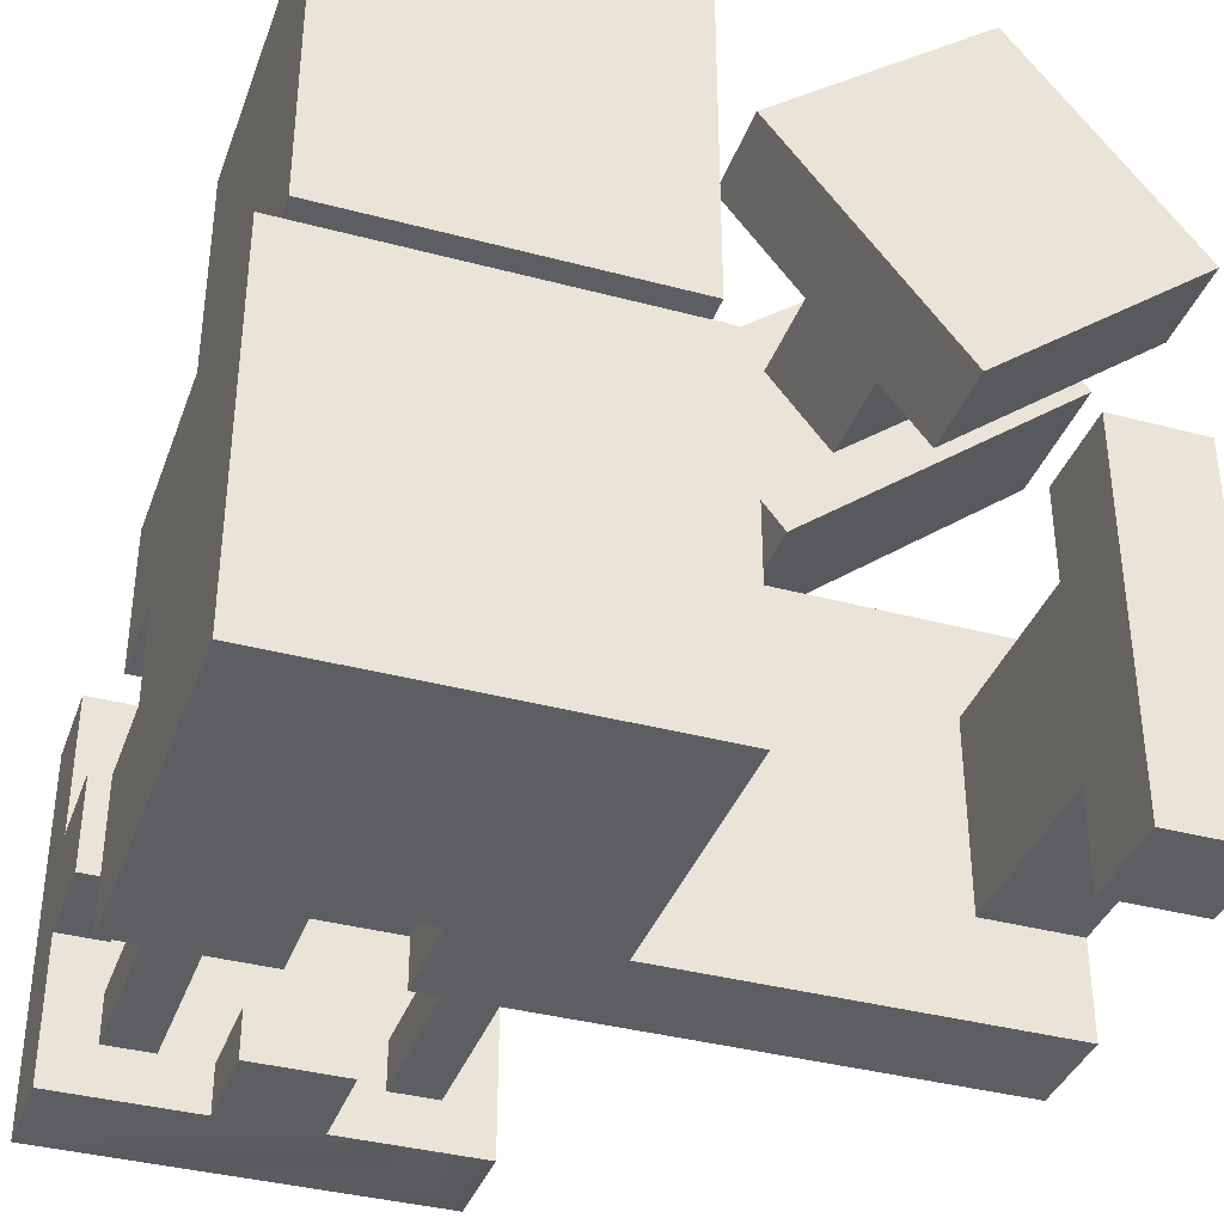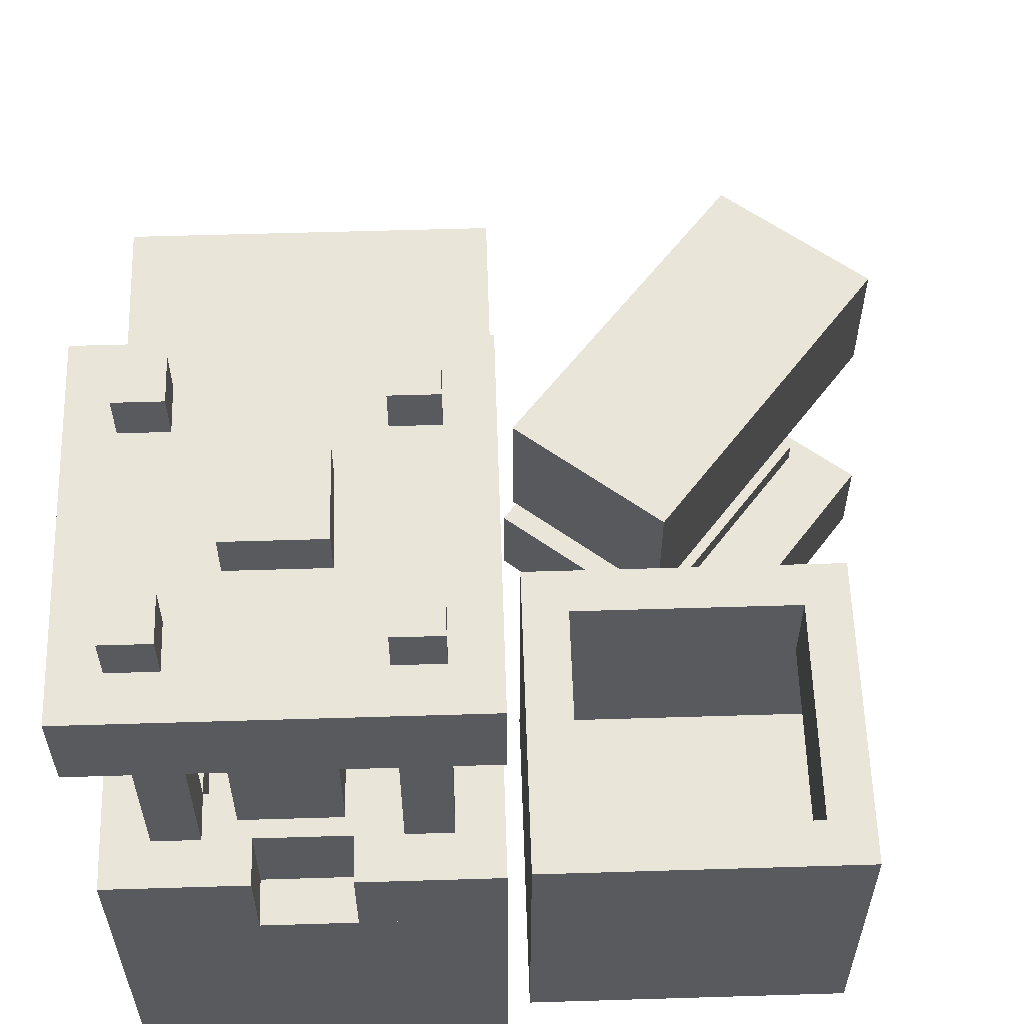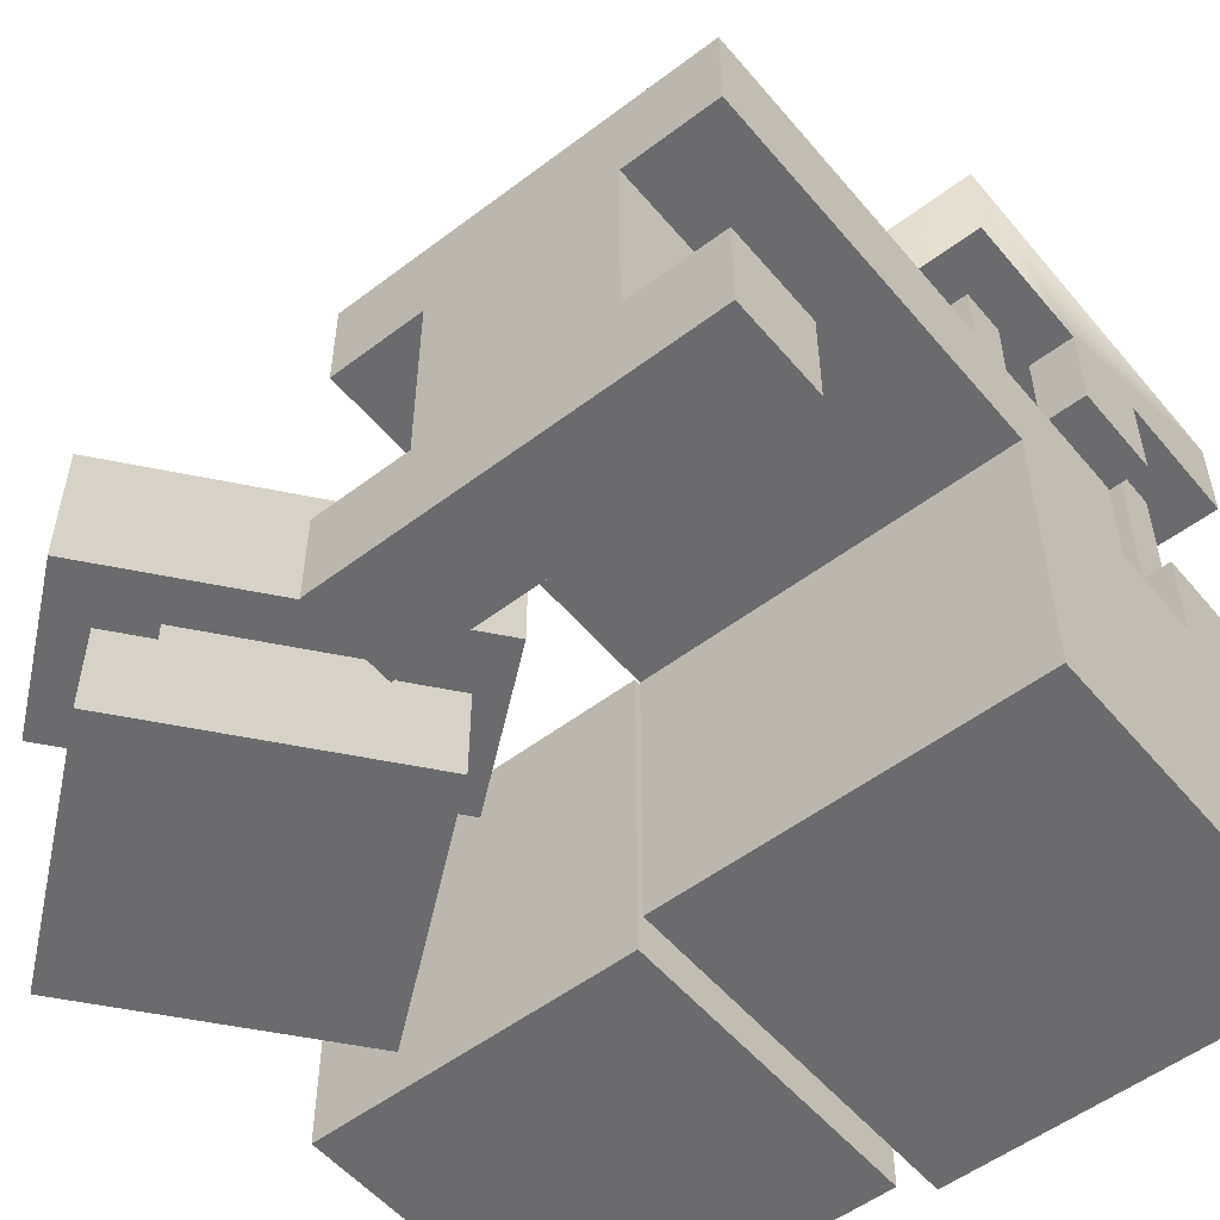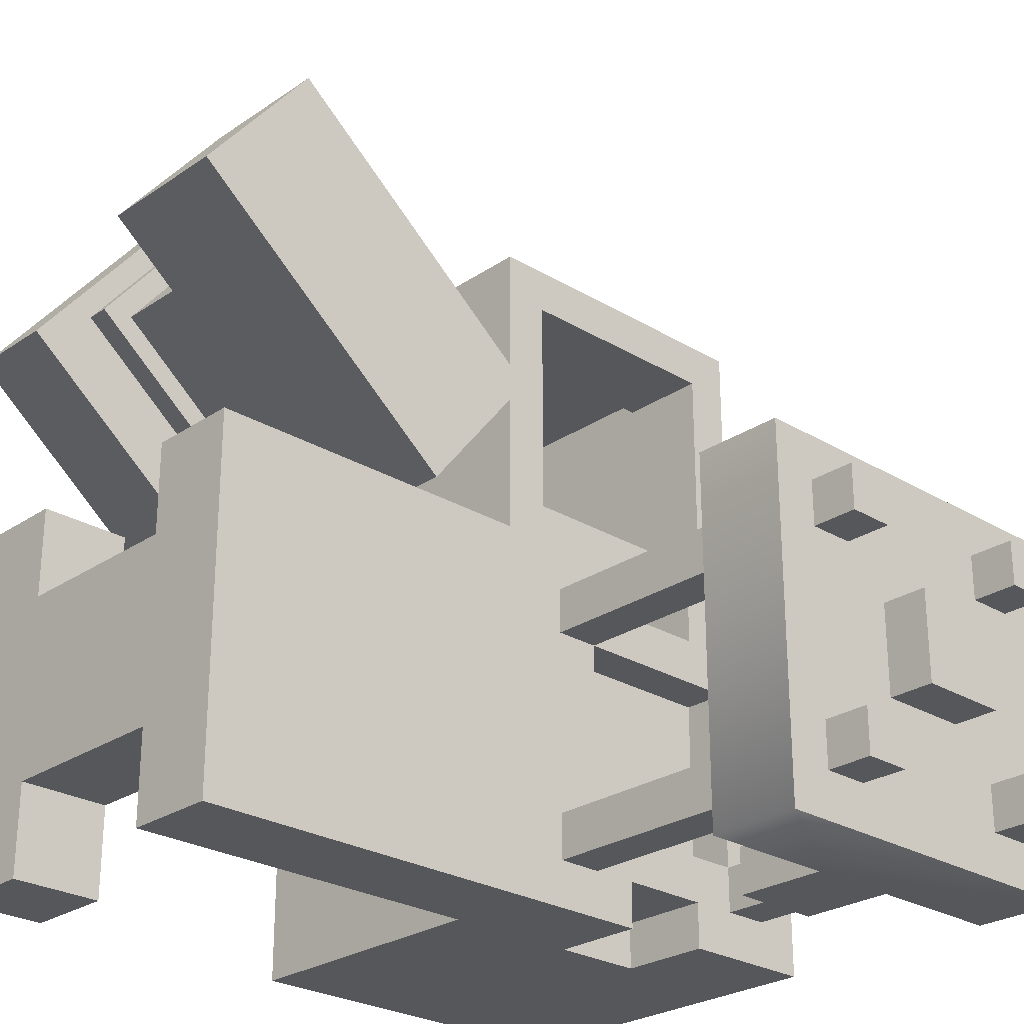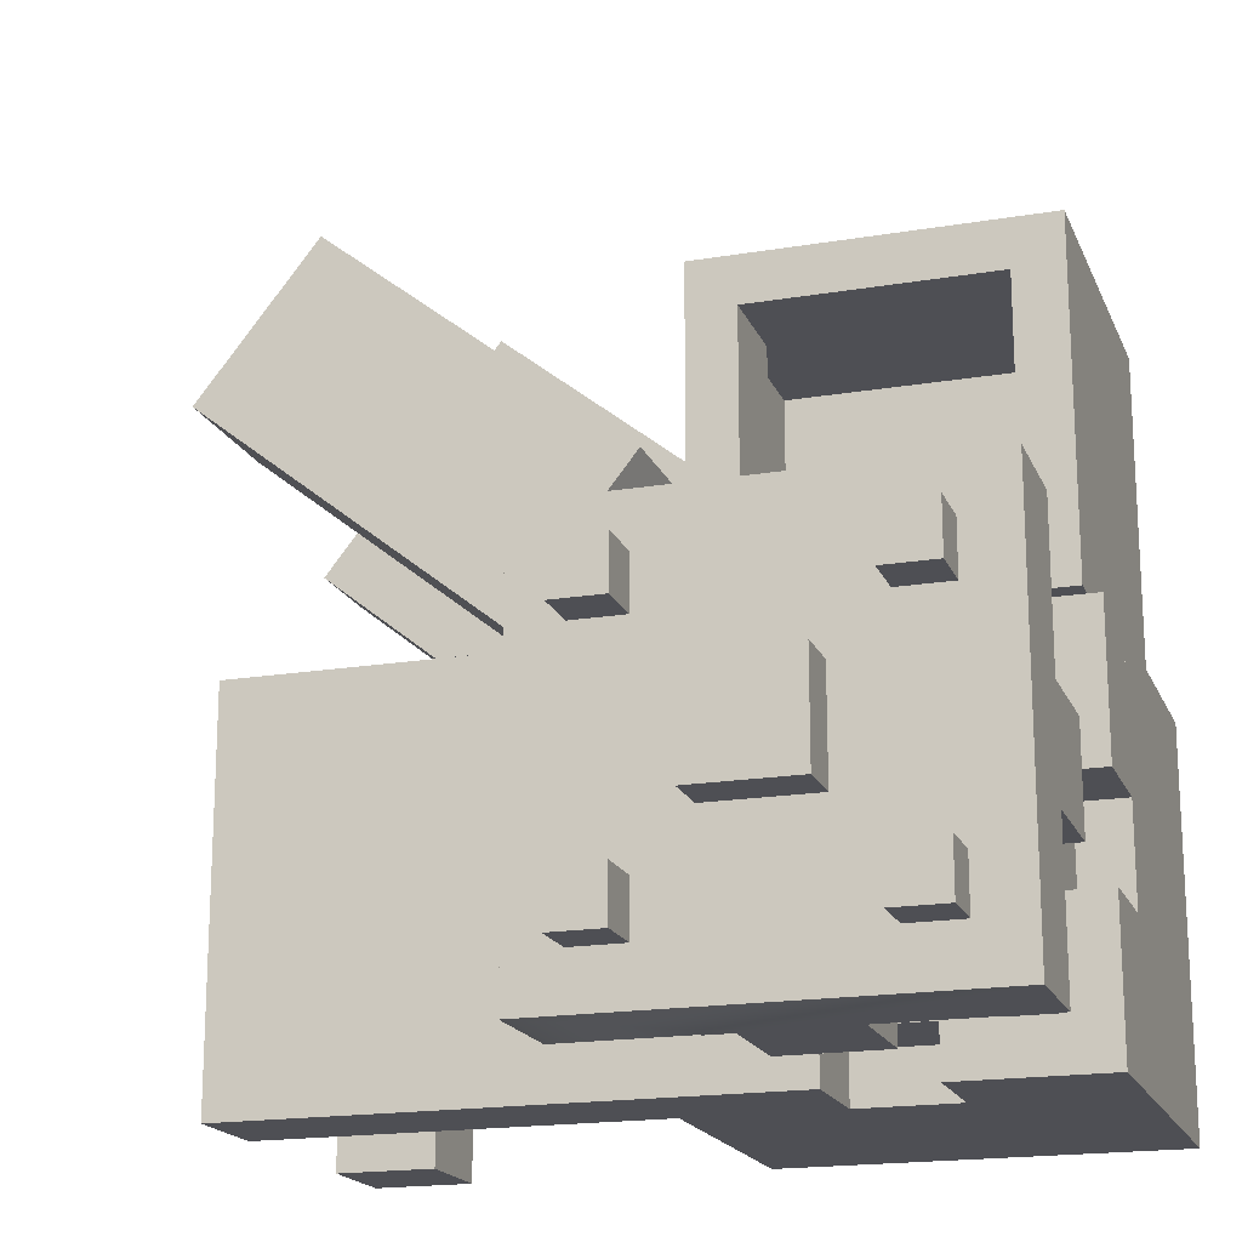
<metadata>
{"format":"obj","ext":"obj","renderer":"f3d","projection":"perspective","resolution":1024,"background":"white","views":[{"elev":-37.5,"azim":-18.9,"up":"+Z"},{"elev":58.3,"azim":-91.8,"up":"+Y"},{"elev":-53.5,"azim":129.0,"up":"+Y"},{"elev":-26.4,"azim":136.6,"up":"+Z"},{"elev":-18.4,"azim":-162.1,"up":"+Z"}]}
</metadata>
<code>
v  -0.25 1 0.375
v  -0.375 1 0.375
v  -0.5 1 0.5
v  -0.25 2 0.375
v  -0.25 2 0.25
v  -0.375 2 0.25
v  -0.375 2 0.375
v  -0.375 1 0.25
v  -0.125 1 0.375
v  -0.25 1 0.25
v  -0.125 1 0.5
v  0.25 1 0.375
v  0.125 1 0.375
v  0.125 1 0.5
v  0.25 1 0.25
v  0.375 2 0.25
v  0.25 2 0.25
v  0.25 2 0.375
v  0.375 2 0.375
v  0.375 1 0.375
v  -0.375 1 0.125
v  -0.5 1 0.125
v  -0.25 1 -0.25
v  -0.375 1 -0.125
v  -0.375 1 -0.25
v  -0.5 1 -0.125
v  -0.25 0.875 -0.25
v  -0.25 0.875 0.25
v  0.25 0.875 0.25
v  0.25 0.875 -0.25
v  0.25 1 -0.25
v  0.375 1 0.25
v  0.375 1 -0.25
v  -0.375 2 -0.25
v  -0.25 2 -0.25
v  -0.25 2 -0.375
v  -0.375 2 -0.375
v  -0.5 1 -0.5
v  -0.375 1 -0.375
v  -0.25 1 -0.375
v  -0.125 1 -0.5
v  -0.125 1 -0.375
v  0.25 1 -0.375
v  0.125 1 -0.375
v  0.125 1 -0.5
v  1.5 1 -0.5
v  0.375 1 -0.375
v  0.25 2 -0.375
v  0.25 2 -0.25
v  0.375 2 -0.25
v  0.375 2 -0.375
v  -0.5 0.75 0.5
v  -0.125 0.75 0.5
v  -0.125 0.75 0.375
v  0.125 0.75 0.375
v  0.5 0.75 0.5
v  0.125 0.75 0.5
v  1.5 1 0.5
v  1.5 0.75 0.25
v  1.5 0.75 0.5
v  1.5 0.75 -0.25
v  1.5 0.75 -0.5
v  0.125 0.75 -0.5
v  0.5 0.75 -0.5
v  -0.125 0.75 -0.5
v  0.125 0.75 -0.375
v  -0.125 0.75 -0.375
v  -0.5 0.75 -0.5
v  -0.5 0.75 -0.125
v  -0.5 0.75 0.125
v  -0.375 0.75 -0.125
v  -0.375 0.75 0.125
v  1.25 0.75 -0.25
v  1.25 0.75 0.25
v  1.5 0 -0.5
v  1.5 0 0.5
v  1.25 0 -0.5
v  1.5 0.25 -0.25
v  1.5 0.25 0.25
v  1.25 0.25 -0.25
v  1.25 0.25 0.25
v  1.25 0.25 0.5
v  1.25 0 0.5
v  1.5 0.25 0.5
v  1.5 0.25 -0.5
v  1.25 0.25 -0.5
v  -0.5 0 0.5
v  -0.5 0 -0.5
v  0.5 0 -0.5
v  0.5 0 0.5
g table
f 1 2 3
f 4 5 6
f 6 7 4
f 3 2 8
f 1 9 10
f 1 3 11
f 11 9 1
f 12 13 14
f 15 13 12
f 15 10 9
f 9 13 15
f 16 17 18
f 18 19 16
f 14 20 12
f 10 21 8
f 22 3 8
f 8 21 22
f 21 10 23
f 23 24 21
f 25 24 23
f 26 24 25
f 27 28 29
f 29 30 27
f 31 32 33
f 31 15 32
f 34 35 36
f 36 37 34
f 38 39 40
f 38 26 25
f 25 39 38
f 41 38 40
f 40 42 41
f 23 42 40
f 43 44 31
f 45 44 43
f 42 23 31
f 31 44 42
f 33 32 46
f 46 47 33
f 45 47 46
f 43 47 45
f 48 49 50
f 50 51 48
f 11 3 52
f 53 11 52
f 13 9 54
f 55 13 54
f 56 14 57
f 58 59 46
f 58 60 59
f 61 62 46
f 63 45 64
f 65 38 41
f 42 44 66
f 67 42 66
f 65 68 38
f 38 68 69
f 69 26 38
f 70 3 22
f 21 24 71
f 72 21 71
f 70 52 3
f 20 14 58
f 46 32 20
f 14 56 58
f 73 74 56
f 64 73 56
f 45 46 64
f 60 74 59
f 56 74 60
f 56 60 58
f 75 76 77
f 61 64 62
f 61 73 64
f 64 46 62
f 46 20 58
f 61 46 59
f 78 59 79
f 61 59 78
f 74 73 80
f 59 81 79
f 74 81 59
f 73 78 80
f 61 78 73
f 80 81 74
f 76 82 83
f 76 84 82
f 77 83 80
f 77 85 75
f 77 86 85
f 76 78 79
f 77 76 83
f 84 81 82
f 79 81 84
f 86 78 85
f 80 78 86
f 81 83 82
f 80 83 81
f 79 84 76
f 80 86 77
f 78 75 85
f 76 75 78
f 29 28 10
f 10 15 29
f 10 28 27
f 23 10 27
f 30 29 15
f 15 31 30
f 23 27 30
f 31 23 30
f 10 8 6
f 6 5 10
f 8 2 7
f 7 6 8
f 2 1 4
f 4 7 2
f 1 10 5
f 5 4 1
f 15 12 18
f 18 17 15
f 12 20 19
f 19 18 12
f 20 32 16
f 16 19 20
f 32 15 17
f 17 16 32
f 25 23 35
f 35 34 25
f 23 40 36
f 36 35 23
f 40 39 37
f 37 36 40
f 39 25 34
f 34 37 39
f 43 31 49
f 49 48 43
f 31 33 50
f 50 49 31
f 33 47 51
f 51 50 33
f 47 43 48
f 48 51 47
f 54 9 11
f 11 53 54
f 13 55 57
f 57 14 13
f 66 44 45
f 45 63 66
f 42 67 65
f 65 41 42
f 71 24 26
f 26 69 71
f 21 72 70
f 70 22 21
f 87 88 89
f 89 90 87
f 52 56 64
f 64 68 52
f 87 90 56
f 56 52 87
f 90 89 64
f 64 56 90
f 89 88 68
f 68 64 89
f 88 87 52
f 52 68 88
v  0.125 1.375 0.375
v  0.125 1.375 0.5
v  -0.125 1.375 0.5
v  -0.125 1.375 0.375
v  -0.375 1.375 -0.125
v  -0.375 1.375 0.125
v  -0.5 1.375 0.125
v  -0.5 1.375 -0.125
v  -0.5 1.625 -0.125
v  -0.5 1.625 -0.5
v  -0.125 1.625 -0.5
v  -0.125 1.625 -0.375
v  0.125 1.625 -0.375
v  0.125 1.625 -0.5
v  0.5 1.625 -0.5
v  0.5 1.625 0.5
v  0.125 1.625 0.5
v  0.125 1.625 0.375
v  -0.125 1.625 0.375
v  -0.125 1.625 0.5
v  -0.5 1.625 0.5
v  -0.5 1.625 0.125
v  -0.375 1.625 0.125
v  -0.375 1.625 -0.125
v  0.125 1.375 -0.5
v  0.125 1.375 -0.375
v  -0.125 1.375 -0.375
v  -0.125 1.375 -0.5
v  -0.125 2 0.125
v  0.125 2 0.125
v  0.125 2 -0.125
v  -0.125 2 -0.125
v  0.125 1.875 -0.125
v  0.5 1.875 -0.5
v  -0.5 1.875 -0.5
v  -0.125 1.875 -0.125
v  -0.5 1.875 0.5
v  -0.125 1.875 0.125
v  0.125 1.875 0.125
v  0.5 1.875 0.5
g press
f 91 92 93
f 93 94 91
f 95 96 97
f 97 98 95
f 99 100 101
f 99 101 102
f 99 102 103
f 103 104 105
f 99 103 105
f 106 107 108
f 105 106 108
f 105 108 109
f 109 110 111
f 111 112 113
f 109 111 113
f 105 109 113
f 105 113 114
f 99 105 114
f 115 116 117
f 117 118 115
f 119 120 121
f 121 122 119
f 123 124 125
f 126 123 125
f 126 125 127
f 128 126 127
f 129 128 127
f 129 127 130
f 129 130 124
f 123 129 124
f 107 106 130
f 107 130 127
f 127 111 110
f 107 127 110
f 107 110 93
f 107 93 92
f 104 115 118
f 104 118 101
f 101 100 125
f 104 101 125
f 104 125 124
f 105 104 124
f 105 124 130
f 106 105 130
f 99 98 97
f 99 97 112
f 112 111 127
f 99 112 127
f 100 99 127
f 100 127 125
f 94 93 110
f 110 109 94
f 91 94 109
f 109 108 91
f 92 91 108
f 108 107 92
f 97 96 113
f 113 112 97
f 95 98 99
f 99 114 95
f 96 95 114
f 114 113 96
f 118 117 102
f 102 101 118
f 116 115 104
f 104 103 116
f 117 116 103
f 103 102 117
f 120 119 128
f 128 129 120
f 121 120 129
f 129 123 121
f 126 122 121
f 121 123 126
f 119 122 126
f 126 128 119
v  0.5044 0.625 0.9447
v  0.816 0.625 0.5537
v  1.598 0.625 1.177
v  1.286 0.625 1.568
v  0.5044 1 0.9447
v  1.286 1 1.568
v  1.598 1 1.177
v  0.816 1 0.5537
v  0.7778 0.3125 1.003
v  0.9336 0.3125 0.8072
v  1.325 0.3125 1.119
v  1.169 0.3125 1.314
v  0.7778 0.625 1.003
v  1.169 0.625 1.314
v  1.325 0.625 1.119
v  0.9336 0.625 0.8072
v  0.69 0.25 1.013
v  0.9237 0.25 0.7194
v  1.412 0.25 1.109
v  1.179 0.25 1.402
v  0.69 0.3125 1.013
v  1.179 0.3125 1.402
v  1.412 0.3125 1.109
v  0.9237 0.3125 0.7194
v  0.5243 0 1.12
v  0.9917 0 0.5338
v  1.578 0 1.001
v  1.111 0 1.588
v  0.5243 0.25 1.12
v  1.111 0.25 1.588
v  1.578 0.25 1.001
v  0.9917 0.25 0.5338
g anvil
f 131 132 133
f 133 134 131
f 135 136 137
f 137 138 135
f 131 134 136
f 136 135 131
f 134 133 137
f 137 136 134
f 133 132 138
f 138 137 133
f 132 131 135
f 135 138 132
f 139 140 141
f 141 142 139
f 143 144 145
f 145 146 143
f 139 142 144
f 144 143 139
f 142 141 145
f 145 144 142
f 141 140 146
f 146 145 141
f 140 139 143
f 143 146 140
f 147 148 149
f 149 150 147
f 151 152 153
f 153 154 151
f 147 150 152
f 152 151 147
f 150 149 153
f 153 152 150
f 149 148 154
f 154 153 149
f 148 147 151
f 151 154 148
f 155 156 157
f 157 158 155
f 159 160 161
f 161 162 159
f 155 158 160
f 160 159 155
f 158 157 161
f 161 160 158
f 157 156 162
f 162 161 157
f 156 155 159
f 159 162 156
v  -0.4375 0 1.438
v  -0.4375 0 0.5625
v  0.4375 0 0.5625
v  0.4375 0 1.438
v  0.4375 0.875 1.438
v  -0.4375 0.875 1.438
v  0.4375 0.875 0.5625
v  -0.4375 0.875 0.5625
v  0.3125 0.875 1.312
v  -0.3125 0.875 1.312
v  0.3125 0.875 0.6875
v  -0.3125 0.875 0.6875
v  0.3125 0.625 1.312
v  -0.3125 0.625 1.312
v  0.3125 0.625 0.6875
v  -0.3125 0.625 0.6875
g box
f 163 164 165
f 165 166 163
f 163 166 167
f 167 168 163
f 166 165 169
f 169 167 166
f 165 164 170
f 170 169 165
f 164 163 168
f 168 170 164
f 168 167 171
f 171 172 168
f 167 169 173
f 173 171 167
f 169 170 174
f 174 173 169
f 170 168 172
f 172 174 170
f 172 171 175
f 175 176 172
f 171 173 177
f 177 175 171
f 173 174 178
f 178 177 173
f 174 172 176
f 176 178 174

</code>
